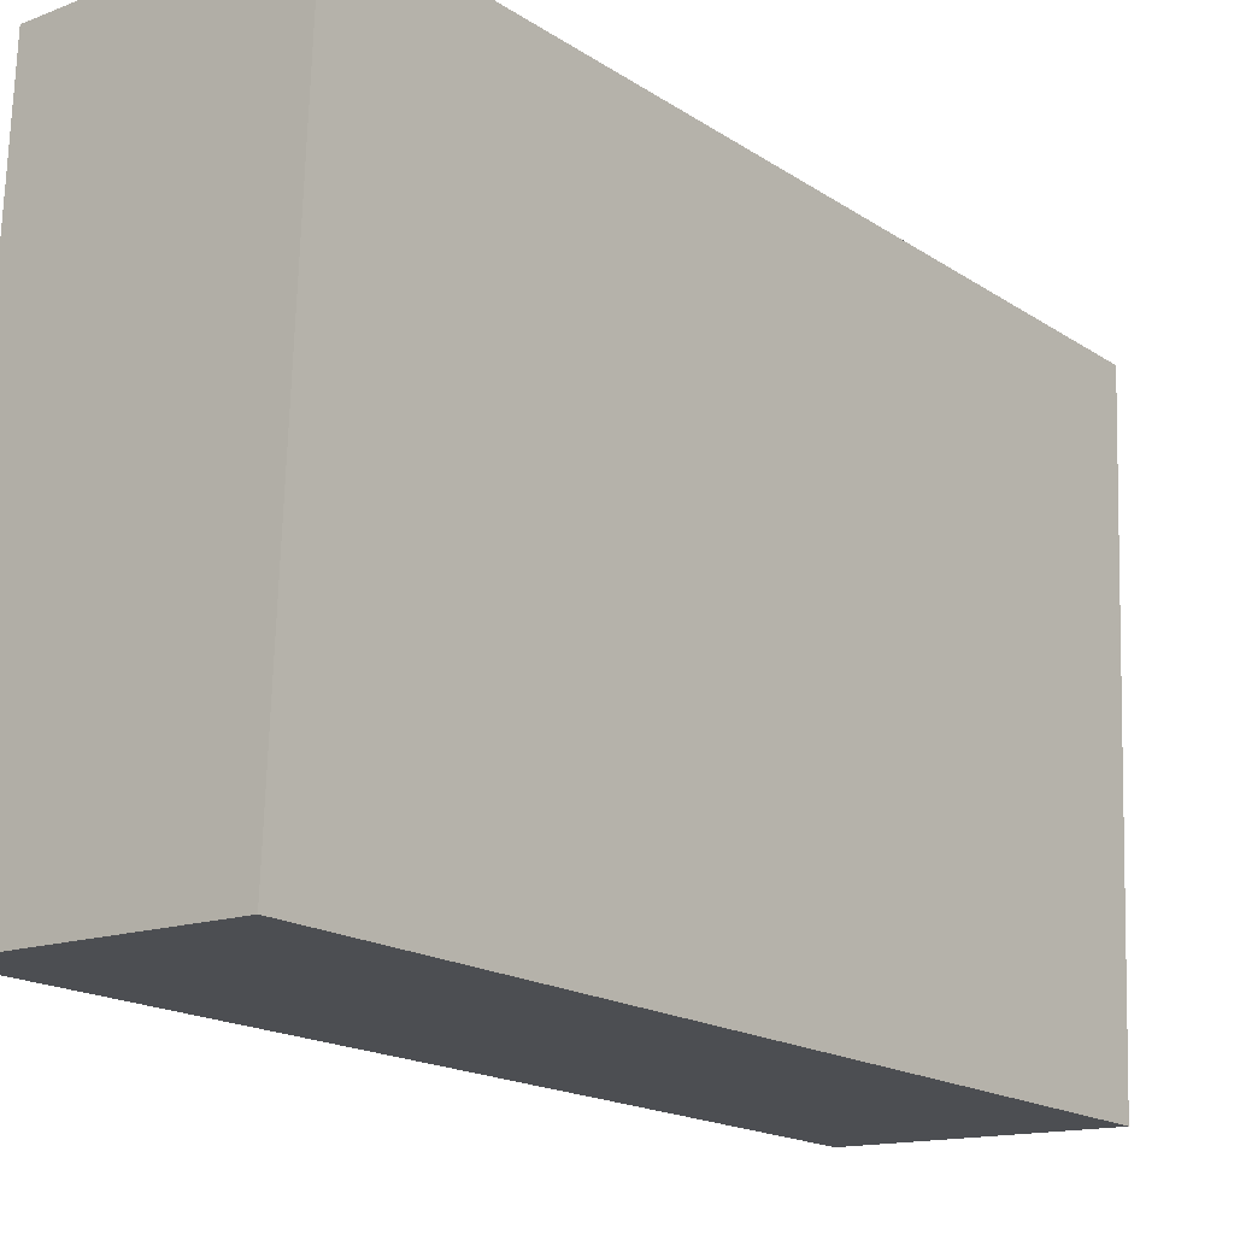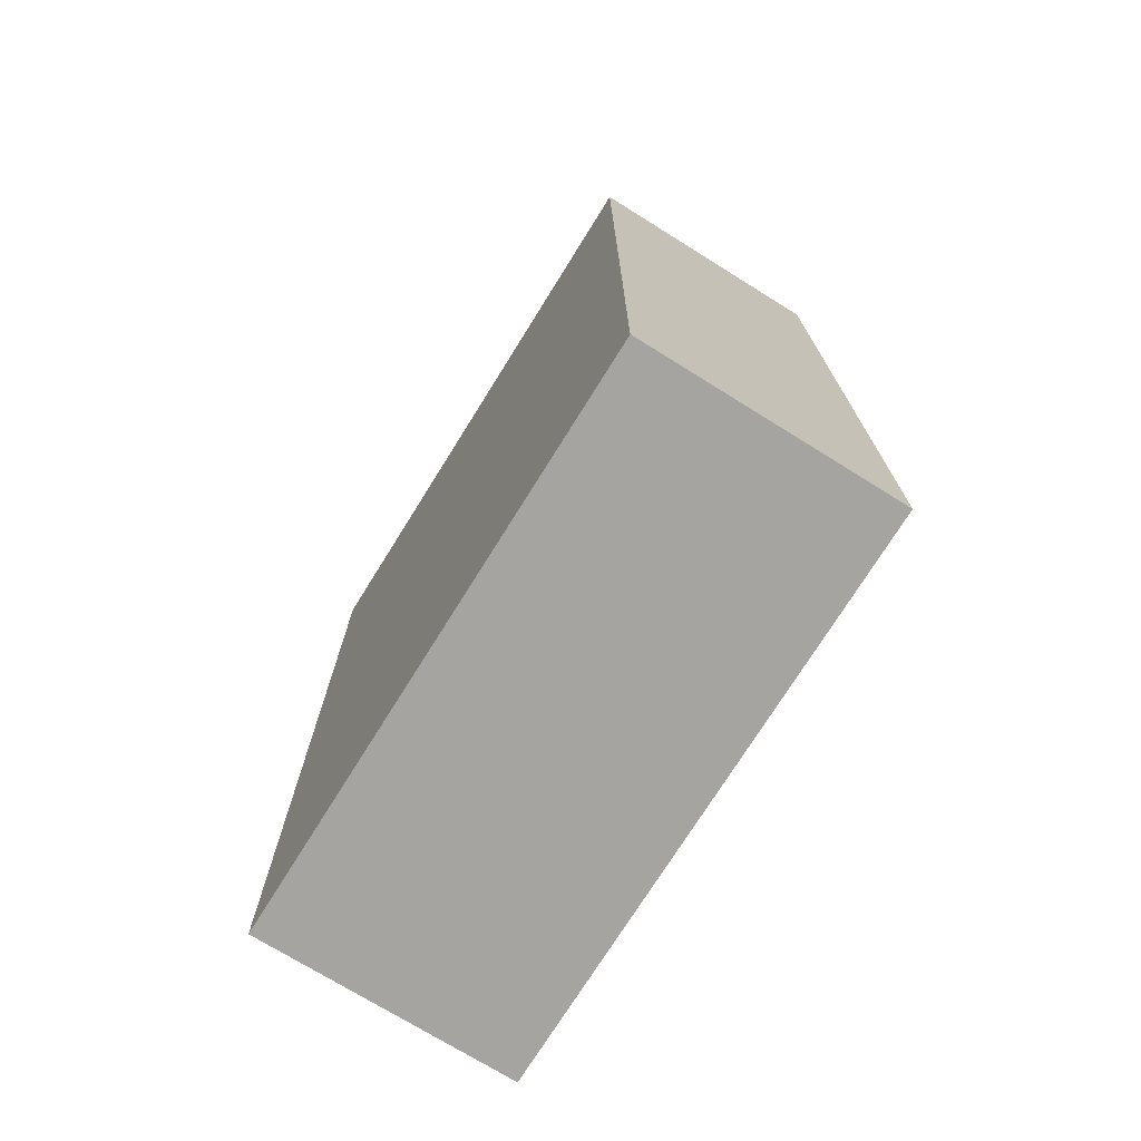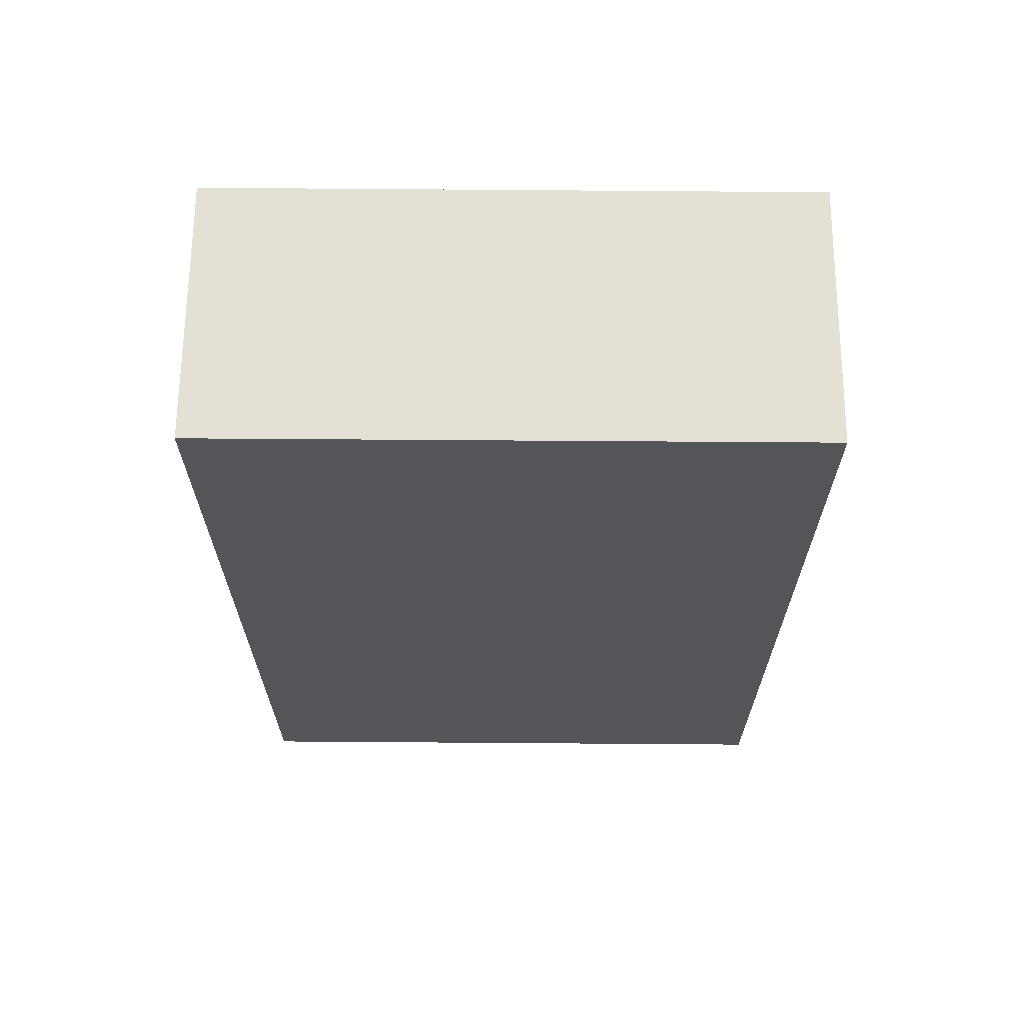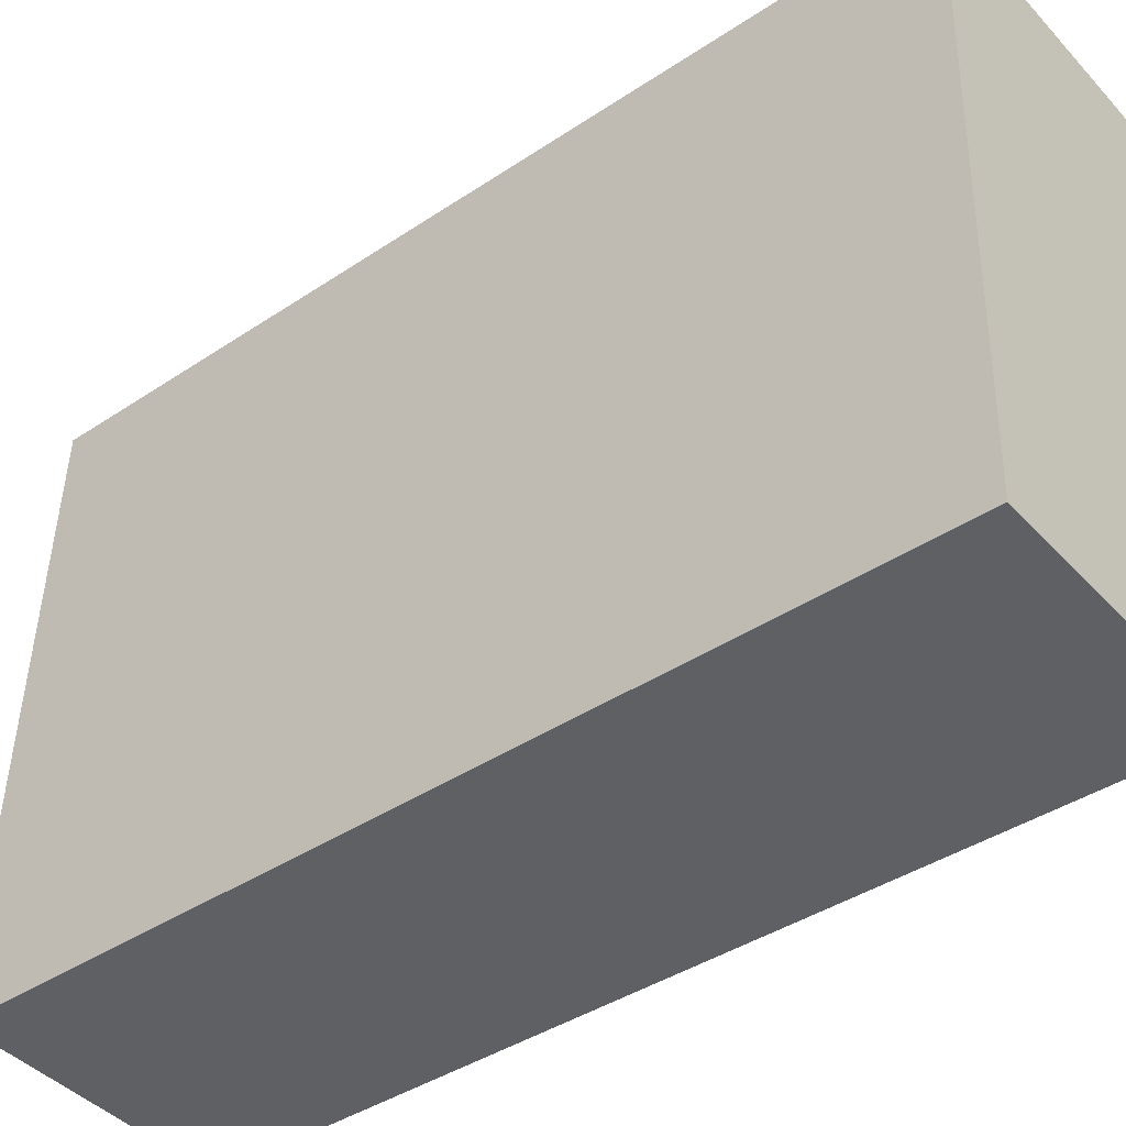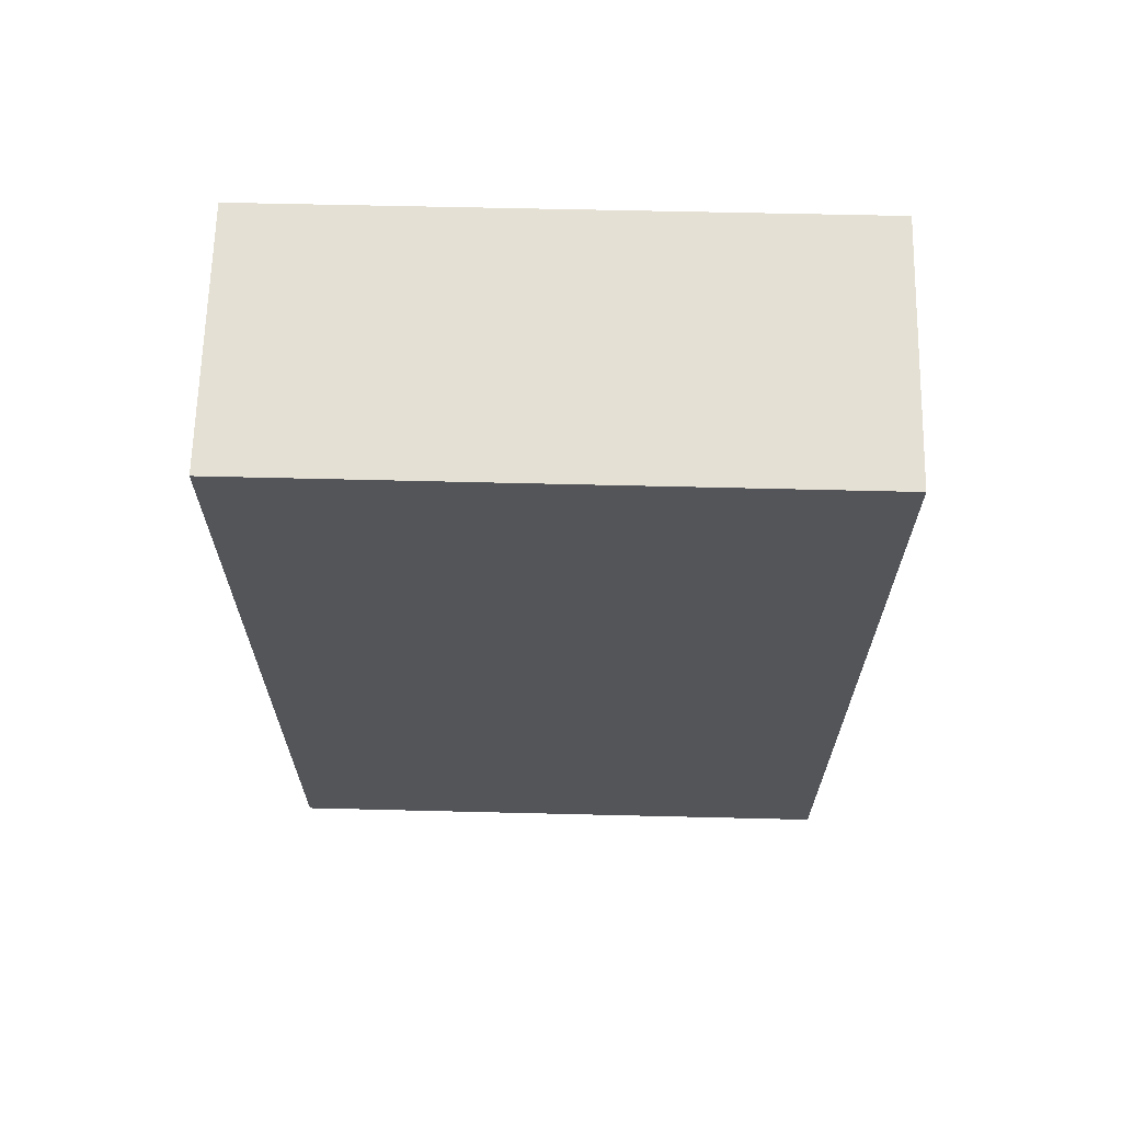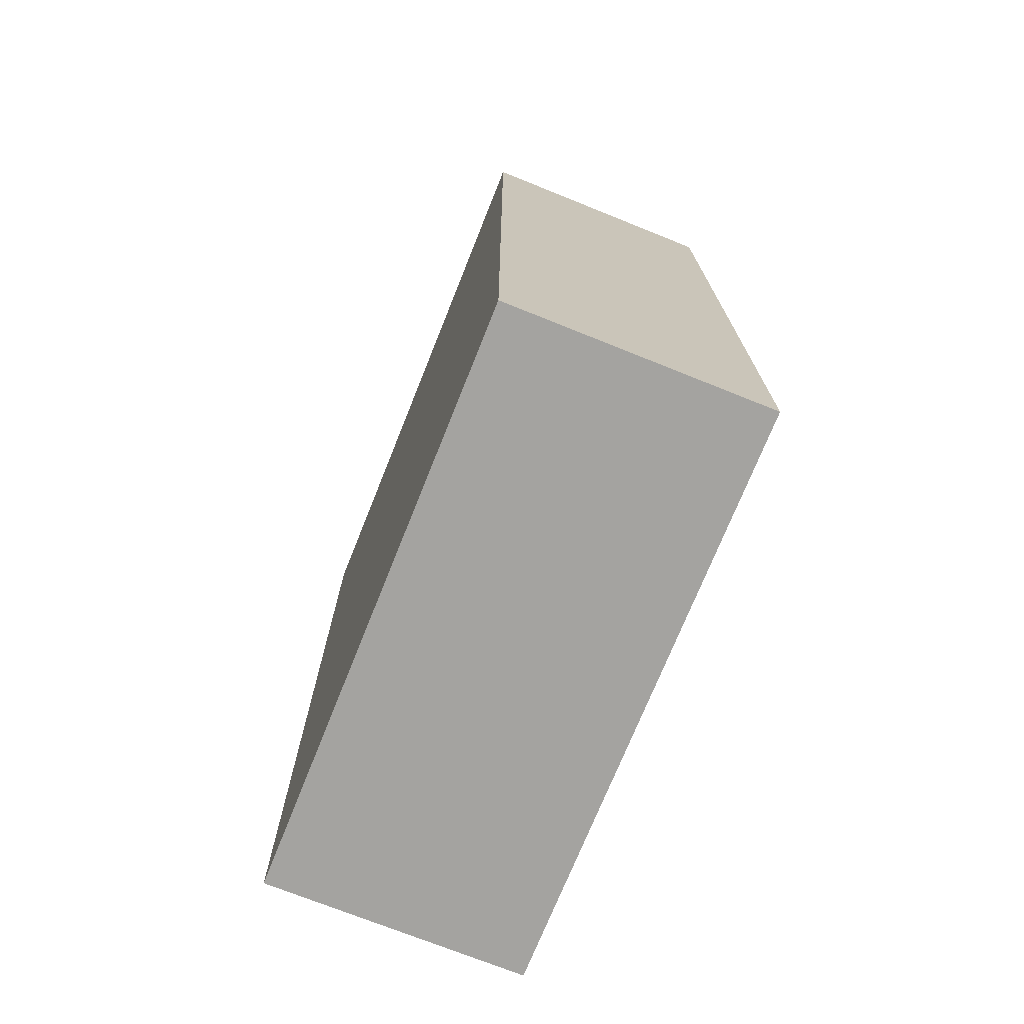
<metadata>
{"format":"obj","ext":"obj","renderer":"f3d","projection":"perspective","resolution":1024,"background":"white","views":[{"elev":-18.2,"azim":39.0,"up":"+Z"},{"elev":-73.4,"azim":150.3,"up":"+Y"},{"elev":65.8,"azim":92.6,"up":"+Y"},{"elev":-40.8,"azim":-50.8,"up":"+Z"},{"elev":65.9,"azim":-86.5,"up":"+Y"},{"elev":-73.0,"azim":-19.7,"up":"+Y"}]}
</metadata>
<code>
v  1.342 4.568 -0.051
v  0.112 4.568 3.044
v  1.458 4.568 2.993
v  0 4.568 2.797e-16
v  1.342 3.123e-18 -0.051
v  0 0 0
v  0.112 -1.864e-16 3.044
v  1.458 -1.833e-16 2.993
g defaultobject
f 1 2 3
f 2 1 4
f 5 4 1
f 4 5 6
f 6 2 4
f 2 6 7
f 7 3 2
f 3 7 8
f 8 1 3
f 1 8 5
f 5 7 6
f 7 5 8

</code>
